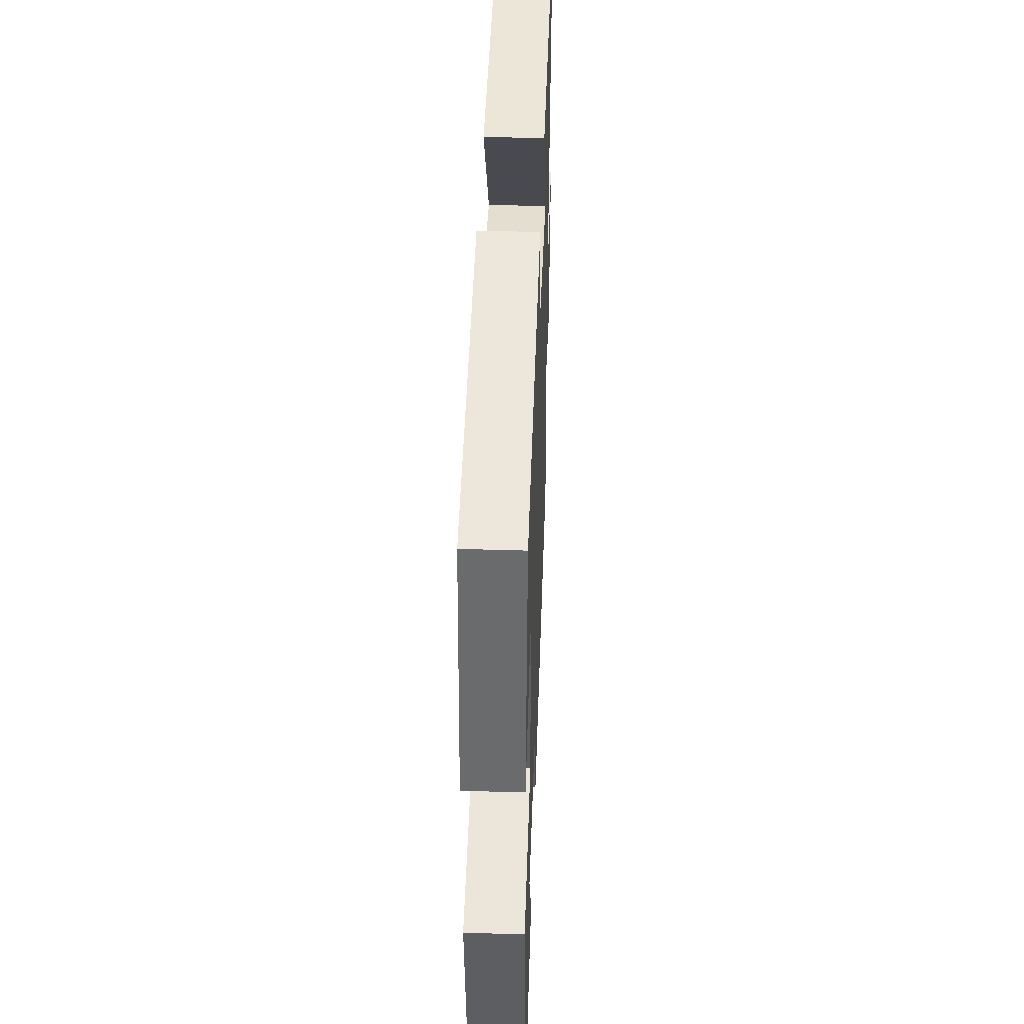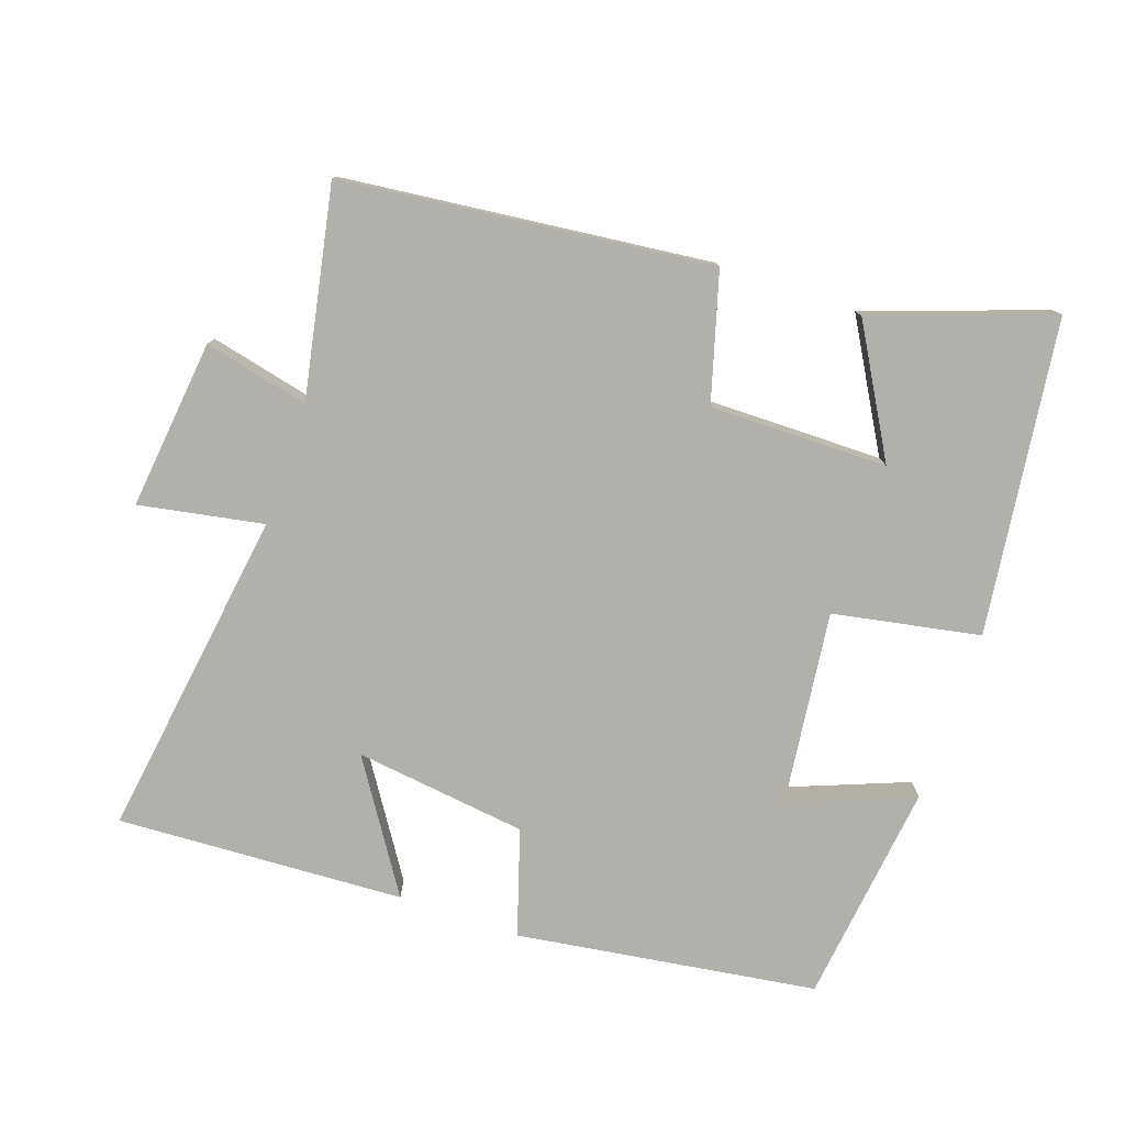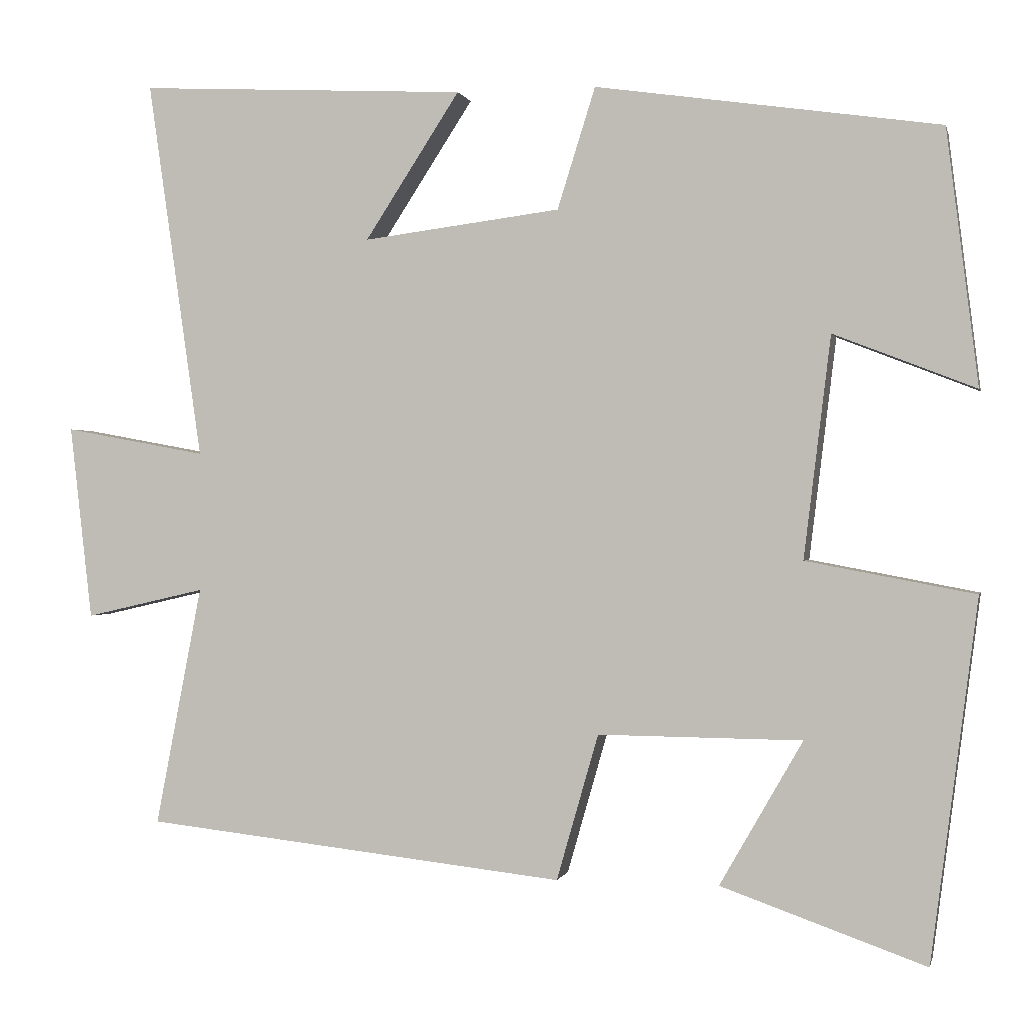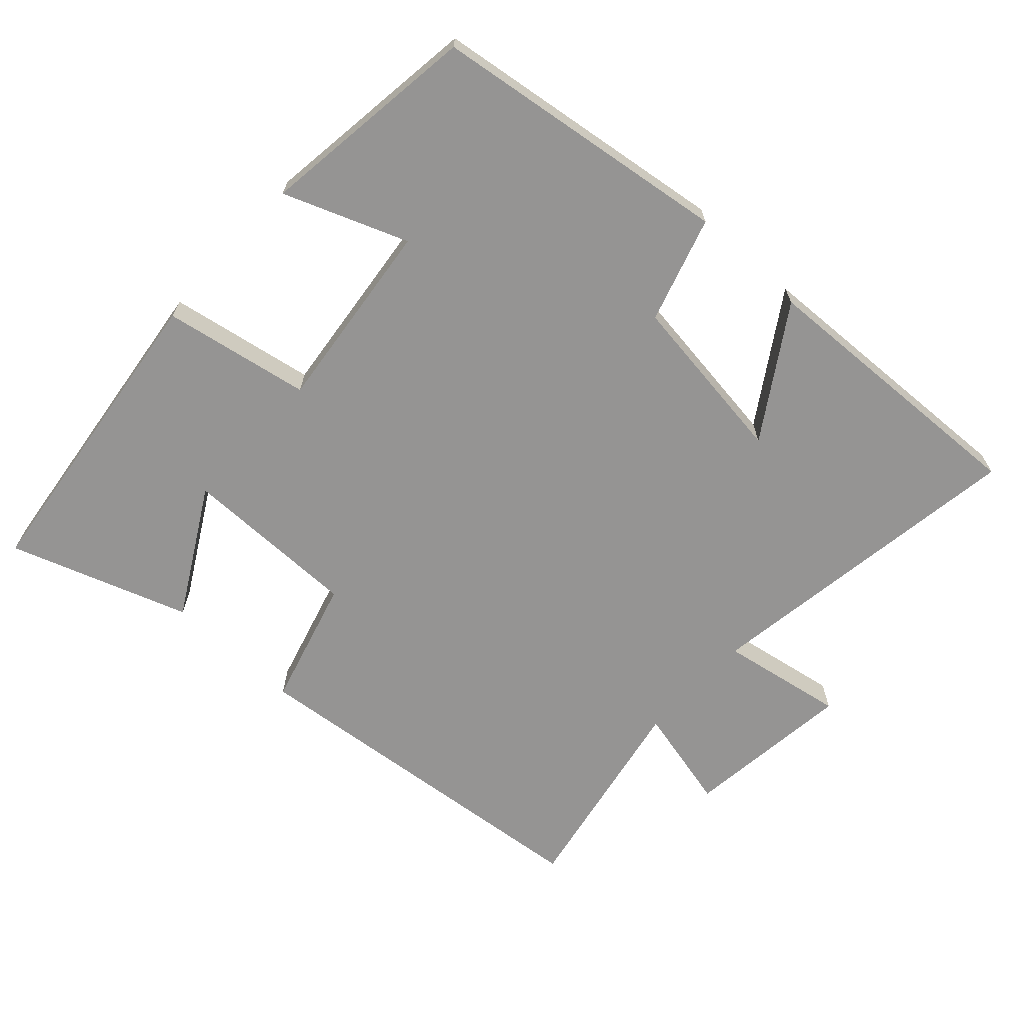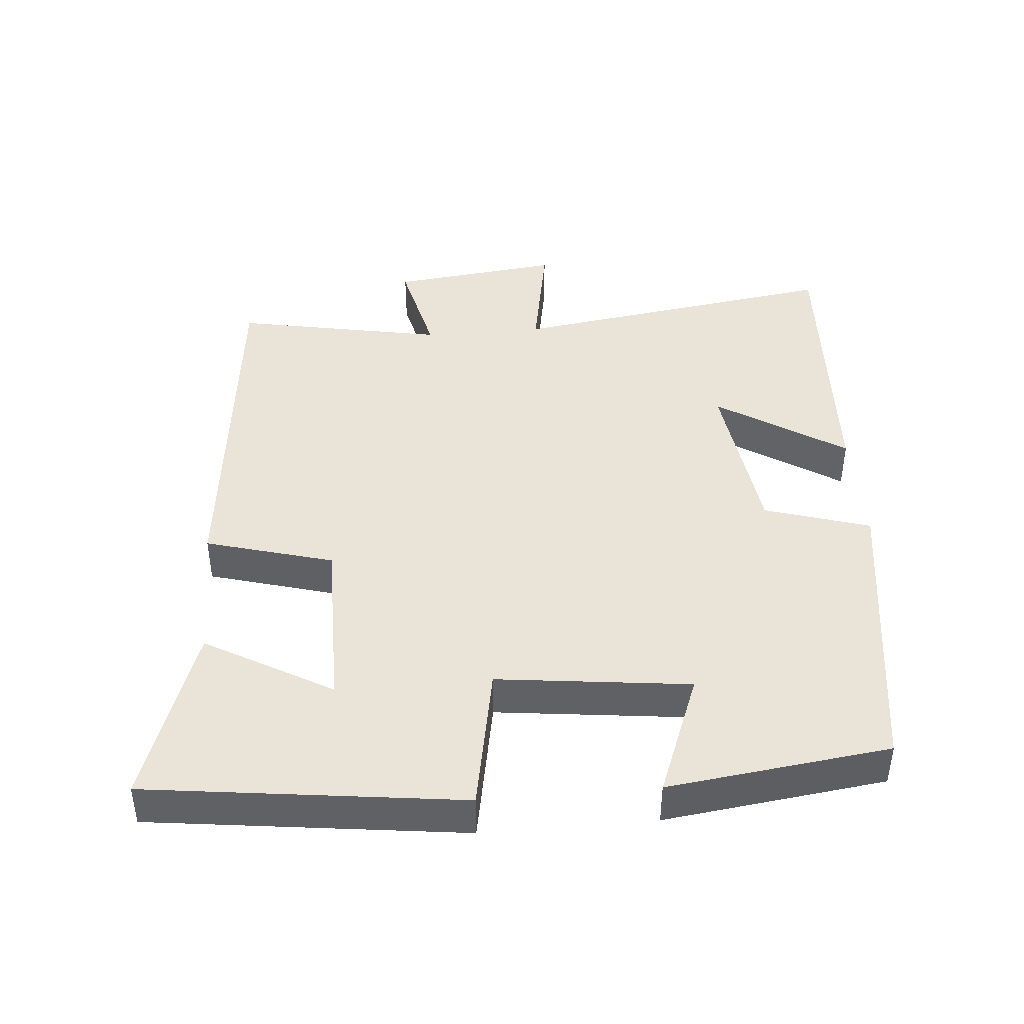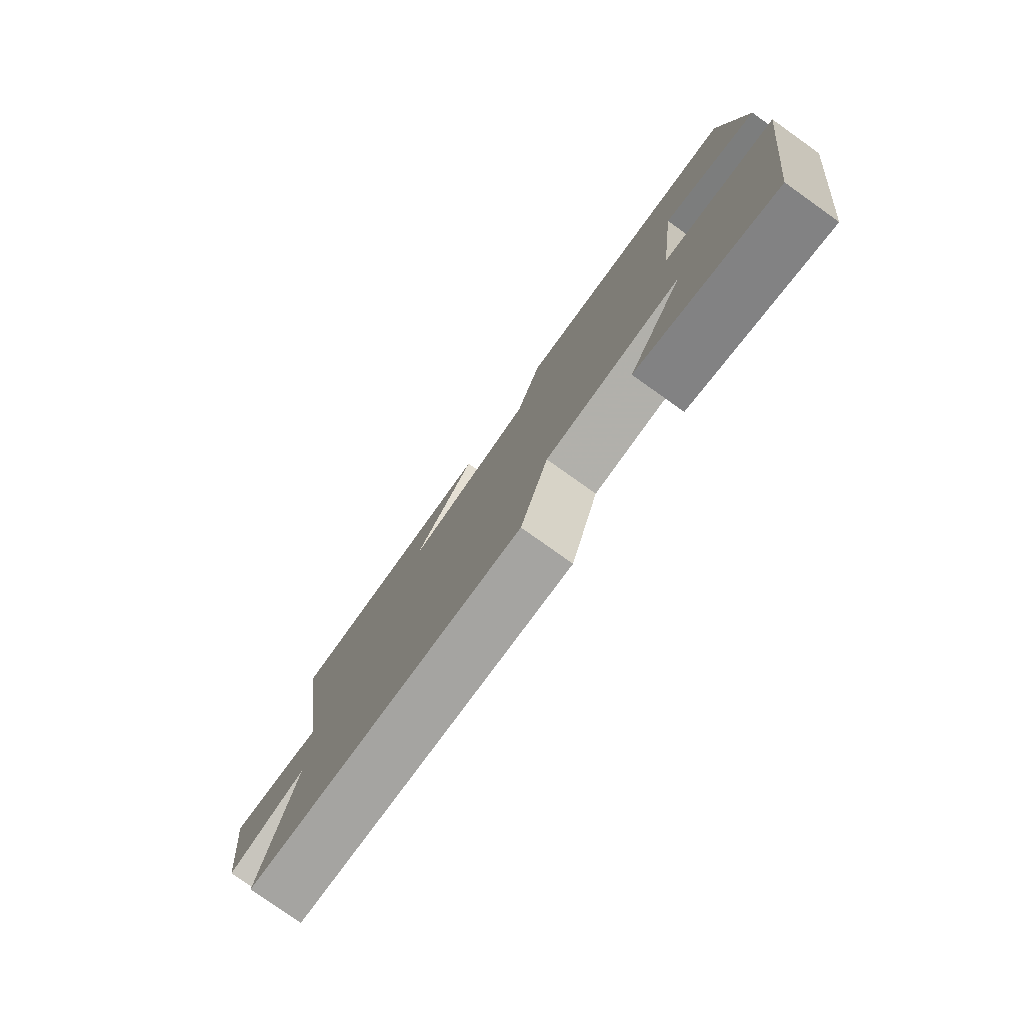
<metadata>
{"format":"obj","ext":"obj","renderer":"f3d","projection":"perspective","resolution":1024,"background":"white","views":[{"elev":43.6,"azim":-88.0,"up":"+Z"},{"elev":-78.5,"azim":161.0,"up":"+Y"},{"elev":0.1,"azim":-167.2,"up":"+Z"},{"elev":-67.2,"azim":-42.9,"up":"+Y"},{"elev":43.1,"azim":-95.0,"up":"+Y"},{"elev":-78.9,"azim":-125.4,"up":"+Z"}]}
</metadata>
<code>
v 0.569 0.07 0.521
v 0.5 0.07 0.041
v 0.68 0.07 0.074
v 0.652 0.07 -0.172
v 0.5 0.07 -0.137
v 0.559 0.07 -0.441
v 0.024 0.07 -0.5
v -0.029 0.07 -0.315
v -0.287 0.07 -0.317
v -0.182 0.07 -0.5
v -0.441 0.07 -0.591
v -0.5 0.07 -0.135
v -0.287 0.07 -0.095
v -0.321 0.07 0.185
v -0.5 0.07 0.115
v -0.46 0.07 0.437
v -0.025 0.07 0.5
v 0.023 0.07 0.347
v 0.273 0.07 0.315
v 0.153 0.07 0.5
v 0.569 0 0.521
v 0.5 0 0.041
v 0.68 0 0.074
v 0.652 0 -0.172
v 0.5 0 -0.137
v 0.559 0 -0.441
v 0.024 0 -0.5
v -0.029 0 -0.315
v -0.287 0 -0.317
v -0.182 0 -0.5
v -0.441 0 -0.591
v -0.5 0 -0.135
v -0.287 0 -0.095
v -0.321 0 0.185
v -0.5 0 0.115
v -0.46 0 0.437
v -0.025 0 0.5
v 0.023 0 0.347
v 0.273 0 0.315
v 0.153 0 0.5
f 19 20 1 2
f 18 19 2
f 16 17 18
f 15 16 18
f 14 15 18
f 13 14 18 2
f 12 13 2
f 9 10 11 12
f 8 9 12 2
f 5 6 7 8
f 5 8 2 3
f 3 4 5
f 22 21 40 39
f 22 39 38
f 38 37 36
f 38 36 35
f 38 35 34
f 22 38 34 33
f 22 33 32
f 32 31 30 29
f 22 32 29 28
f 28 27 26 25
f 23 22 28 25
f 25 24 23
f 1 21 22 2
f 2 22 23 3
f 3 23 24 4
f 4 24 25 5
f 5 25 26 6
f 6 26 27 7
f 7 27 28 8
f 8 28 29 9
f 9 29 30 10
f 10 30 31 11
f 11 31 32 12
f 12 32 33 13
f 13 33 34 14
f 14 34 35 15
f 15 35 36 16
f 16 36 37 17
f 17 37 38 18
f 18 38 39 19
f 19 39 40 20
f 20 40 21 1

</code>
